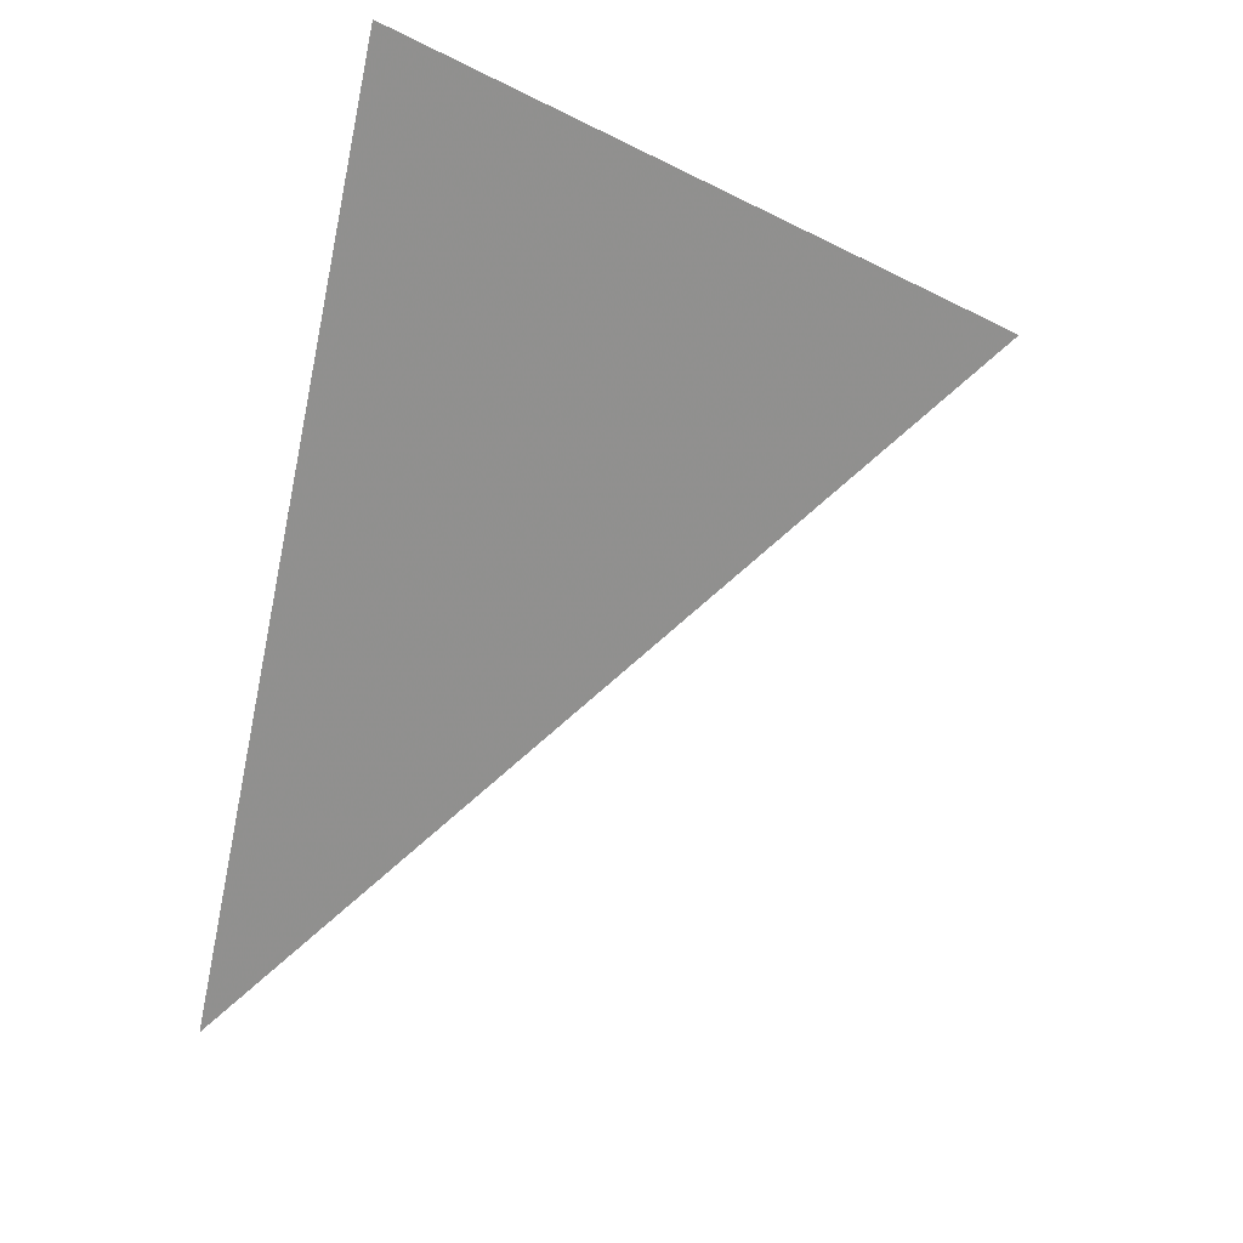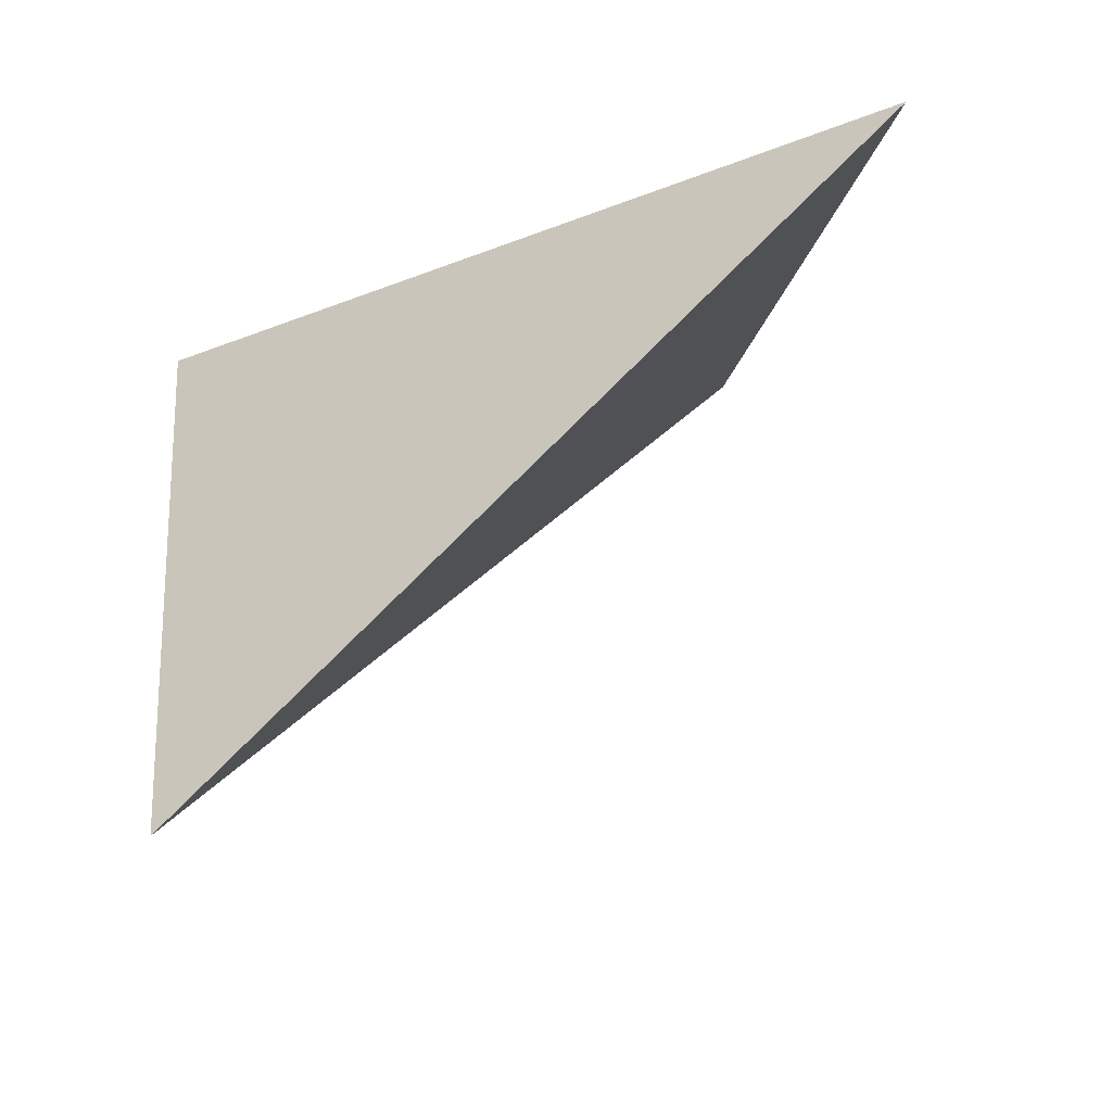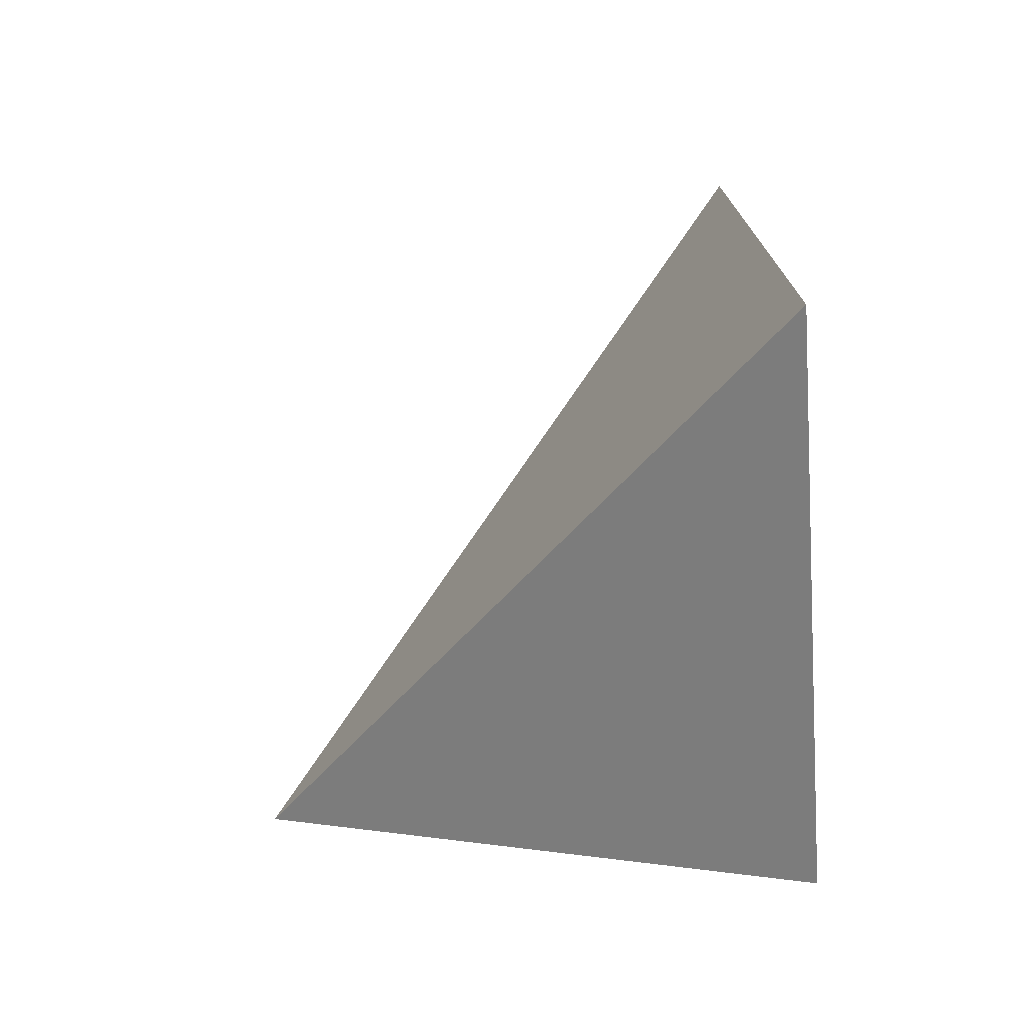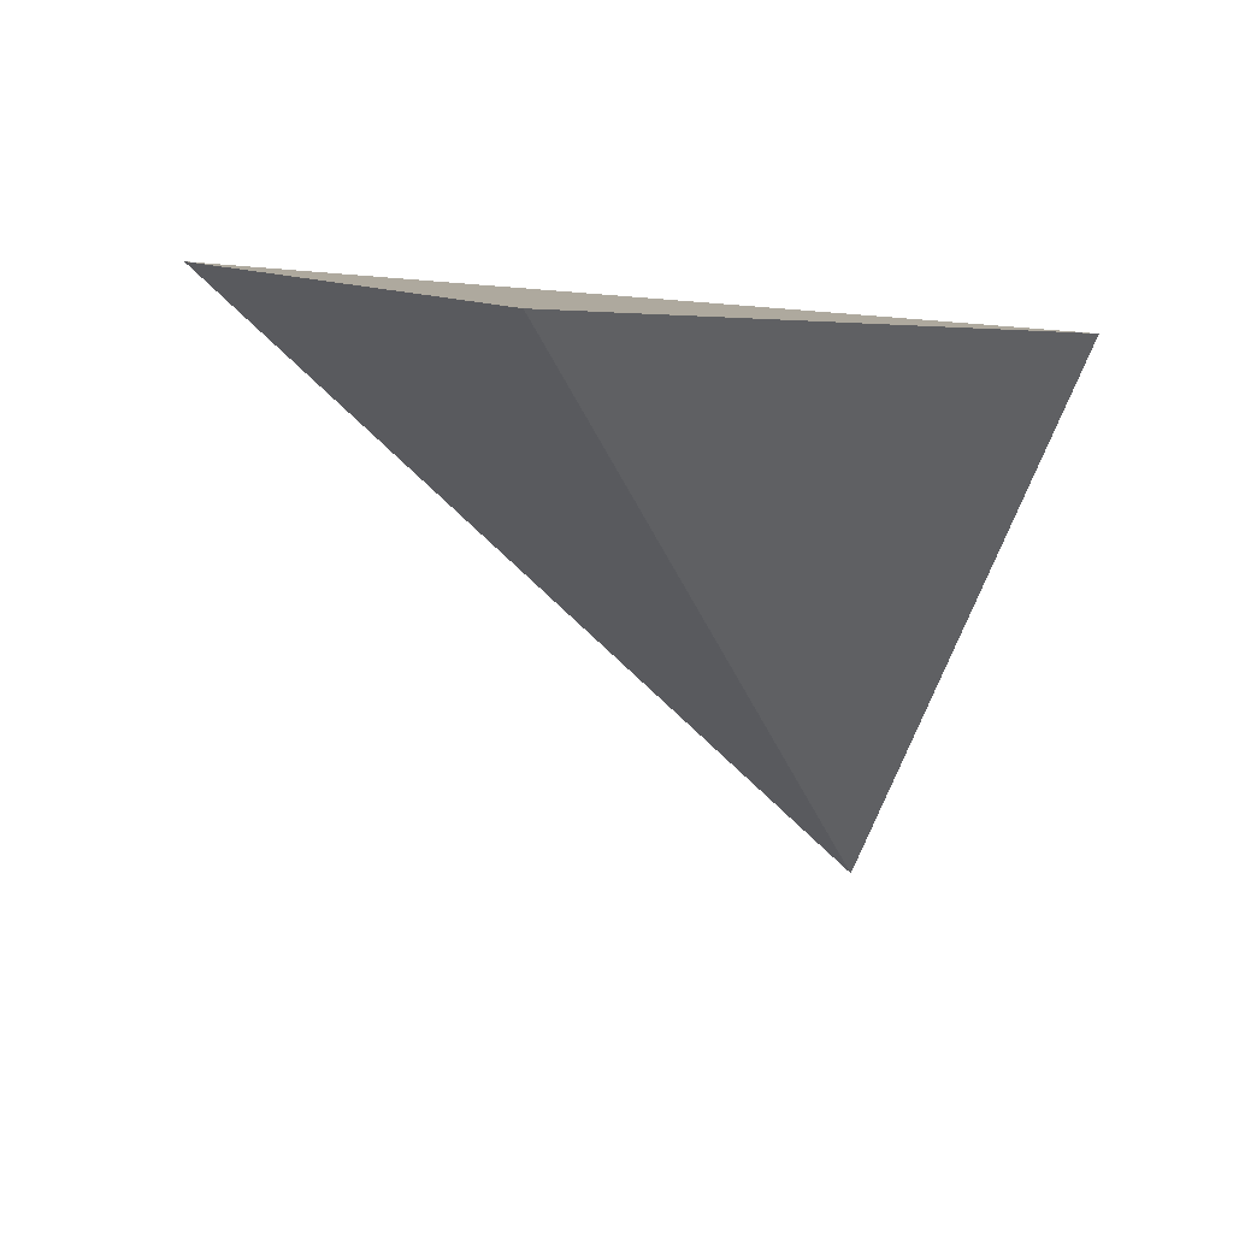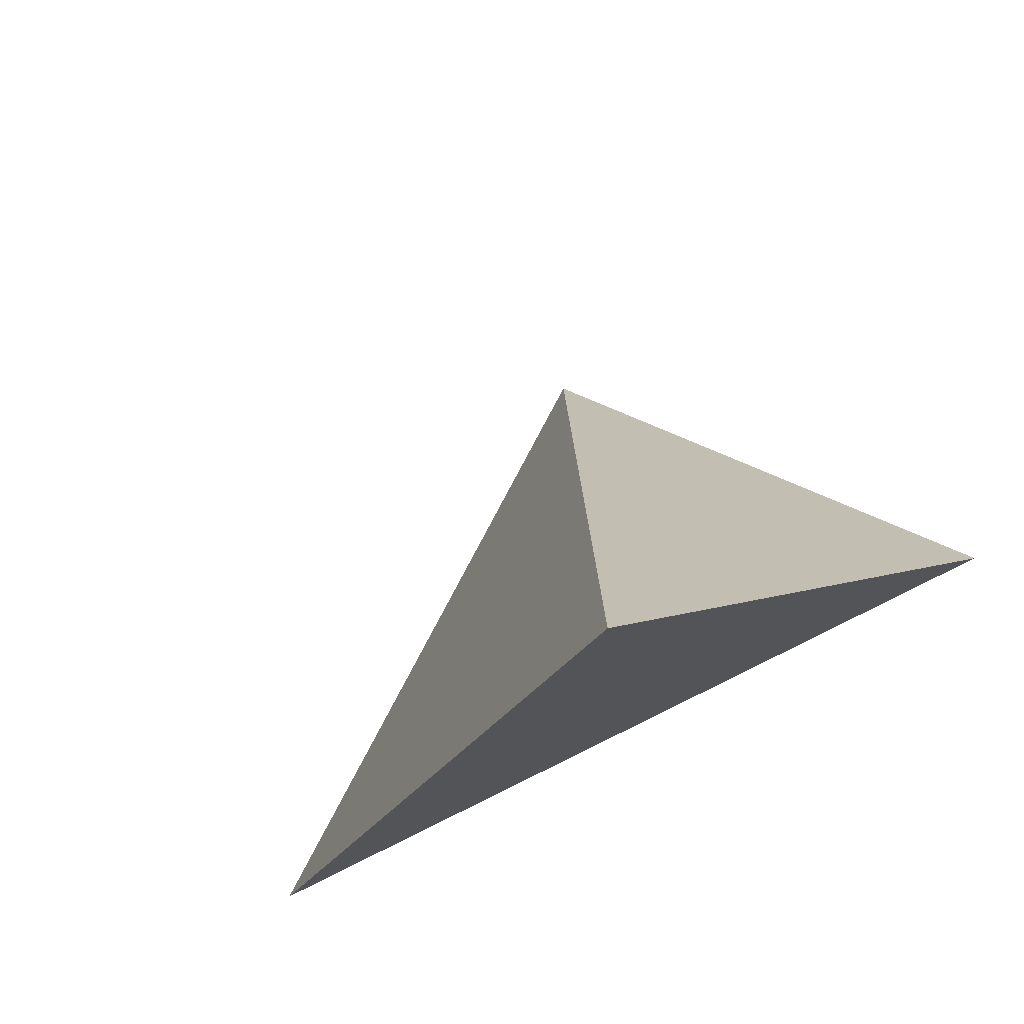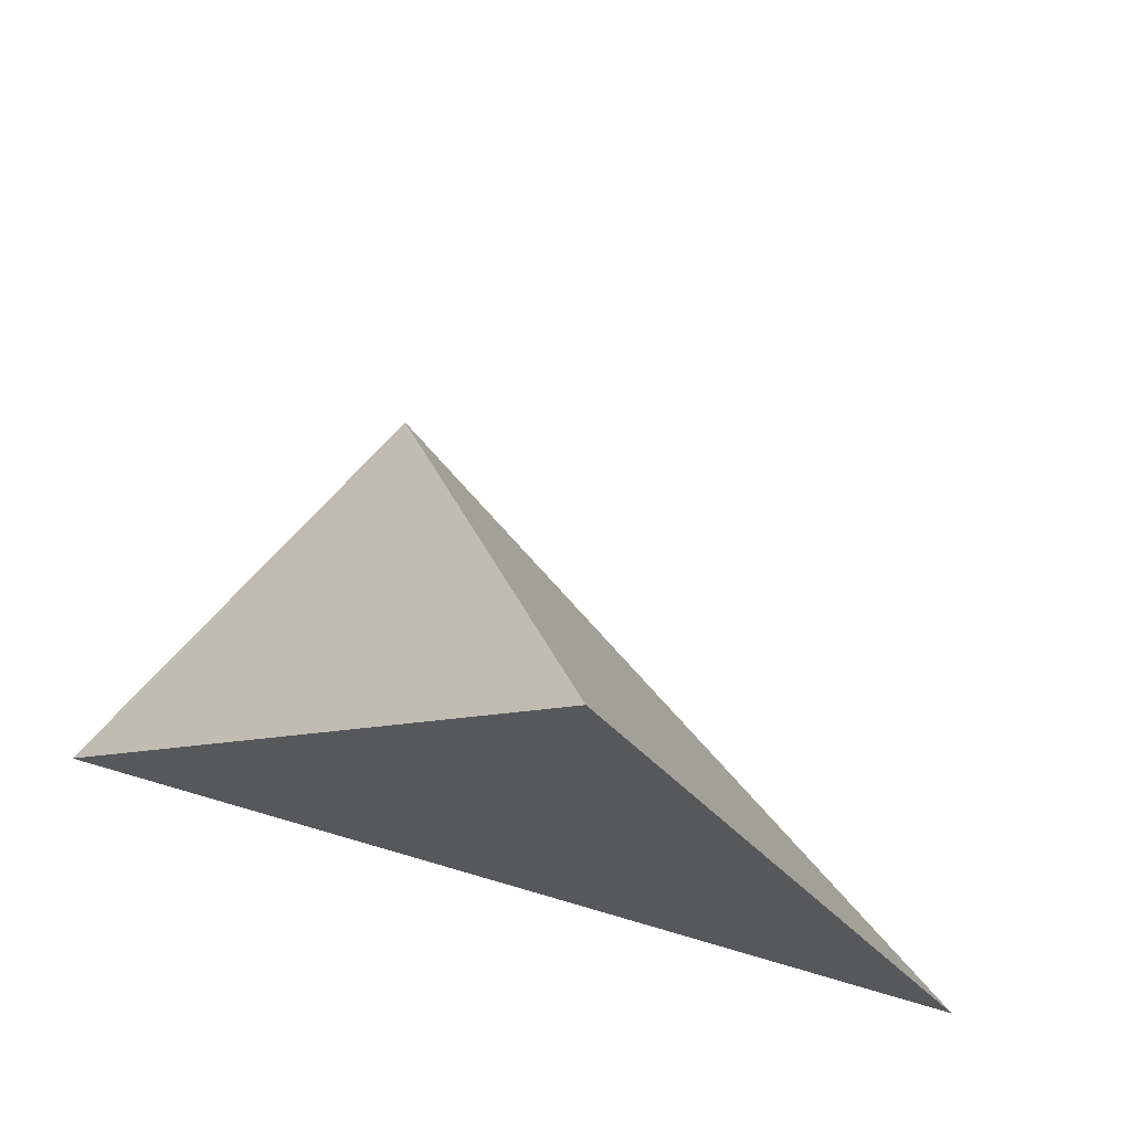
<metadata>
{"format":"obj","ext":"obj","renderer":"f3d","projection":"perspective","resolution":1024,"background":"white","views":[{"elev":-26.2,"azim":85.4,"up":"+Z"},{"elev":-14.5,"azim":22.2,"up":"+Z"},{"elev":74.8,"azim":-98.4,"up":"+Y"},{"elev":7.4,"azim":-178.0,"up":"+Z"},{"elev":-33.0,"azim":-155.6,"up":"+Y"},{"elev":65.4,"azim":8.4,"up":"+Y"}]}
</metadata>
<code>
v -0.4665 3.106 0.2309
v 0.1354 3.226 0.8069
v -0.203 3.772 0.7759
v -0.6468 3.416 0.7493
f 2 1 3
f 3 1 4
f 4 1 2
f 4 2 3

</code>
